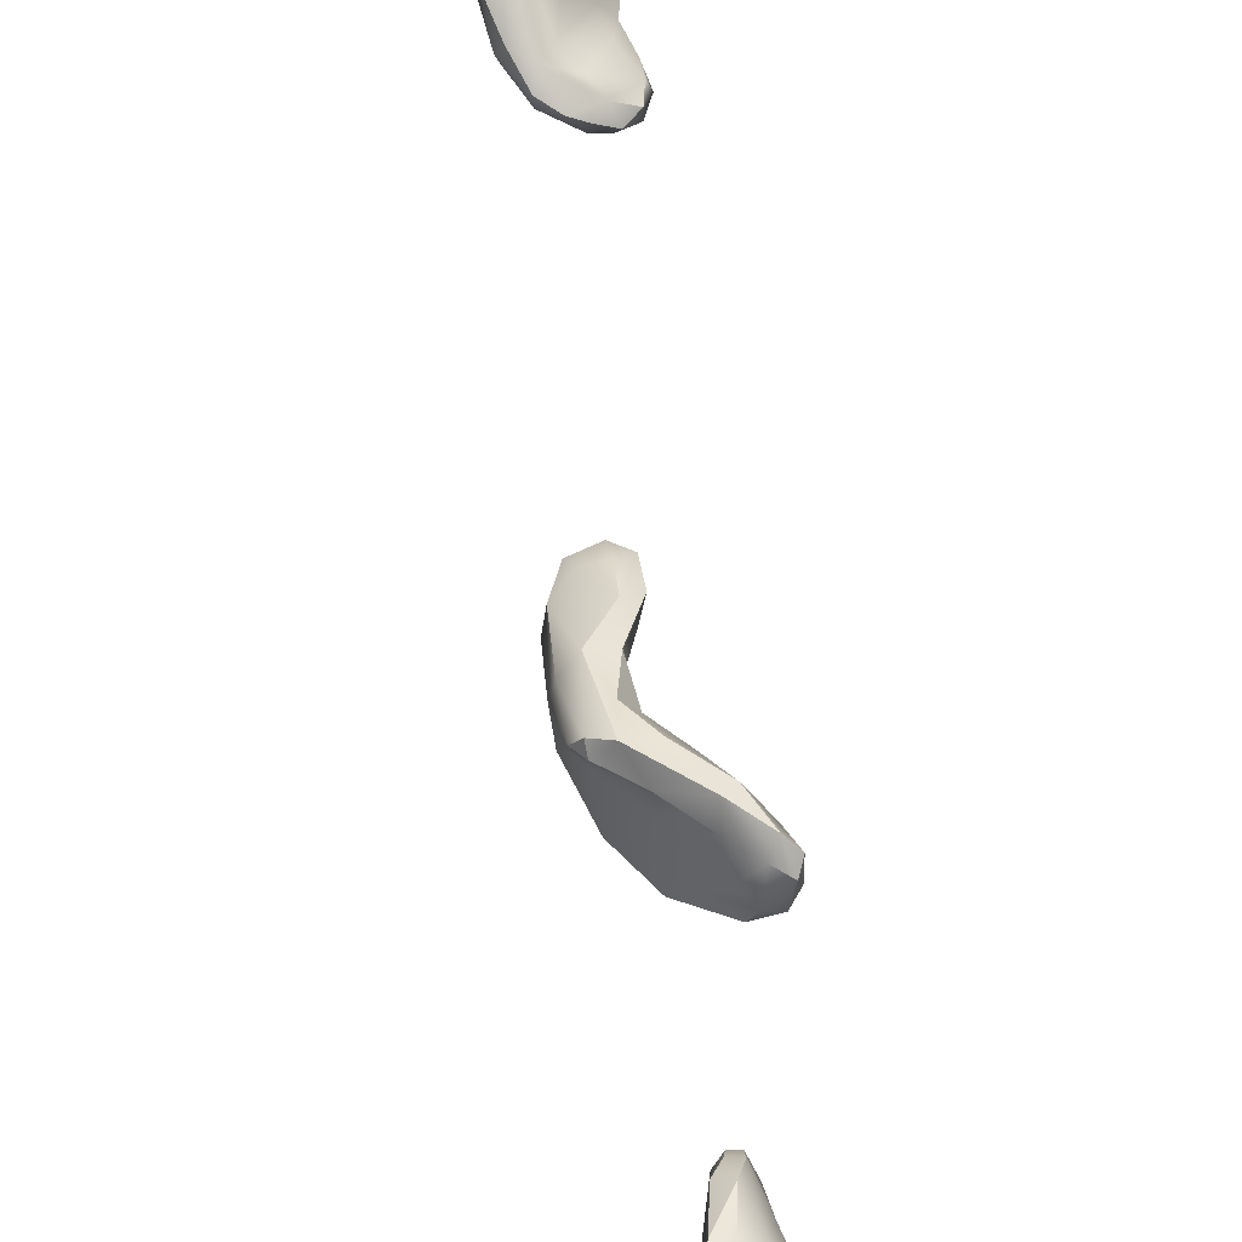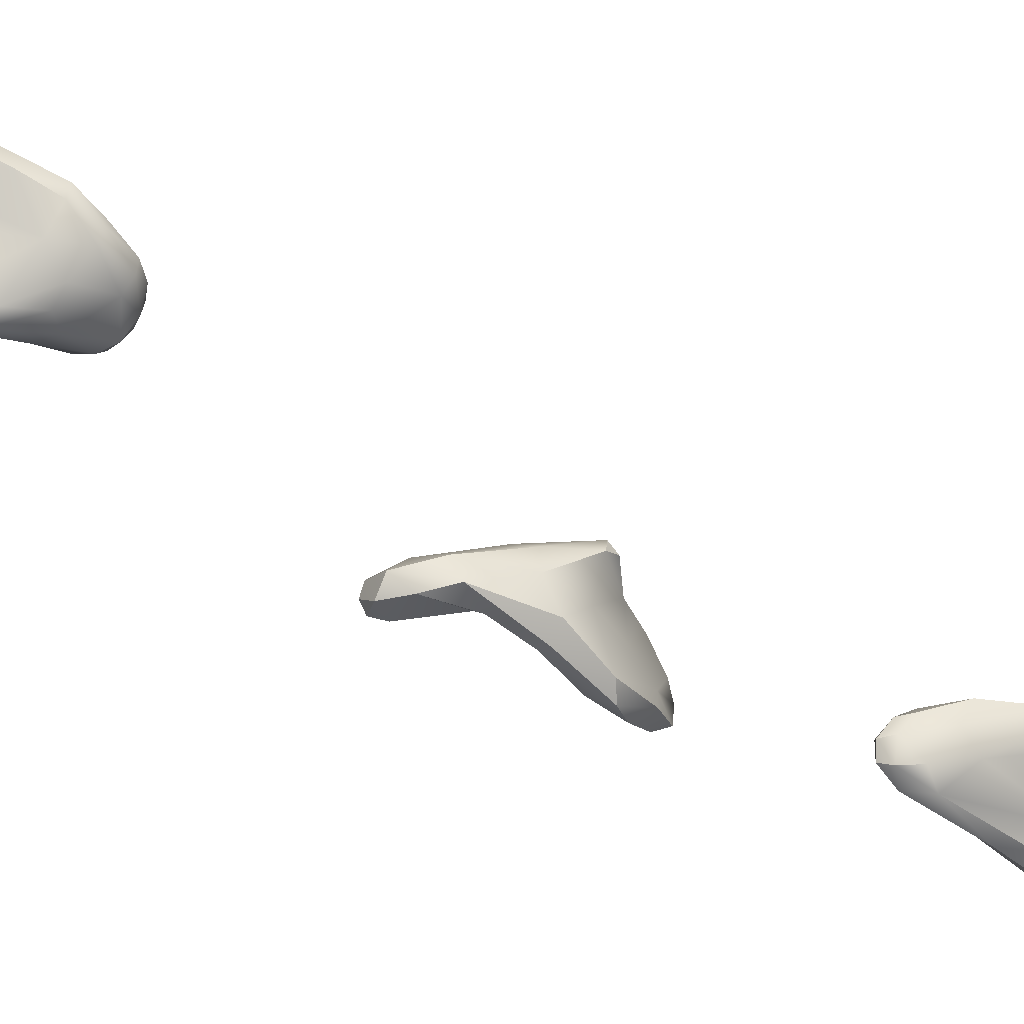
<metadata>
{"format":"obj","ext":"obj","renderer":"f3d","projection":"perspective","resolution":1024,"background":"white","views":[{"elev":58.8,"azim":-22.3,"up":"+Z"},{"elev":-34.3,"azim":-128.1,"up":"+Z"}]}
</metadata>
<code>
v 44.78 -100.1 1517
v 44.99 -100.3 1517
v 44.68 -99.13 1518
v 44.65 -99.13 1518
v 44.47 -100 1517
v 44.5 -99.13 1518
v 55.01 -63.67 1528
v 55.68 -72.03 1529
v 53.26 -67.7 1529
v 53.47 -69.18 1524
v 53.08 -70.91 1528
v 56.92 -74.49 1528
v 55.56 -74.6 1528
v 54.18 -67.61 1527
v 55.19 -75.16 1526
v 55.51 -72.85 1525
v 53.13 -66.74 1524
v 53.49 -71.37 1523
v 56.41 -75.14 1527
v 53.21 -64.22 1525
v 53 -72.45 1524
v 56.26 -74.03 1529
v 51.9 -65.83 1528
v 55.86 -61.76 1525
v 51.65 -65.73 1527
v 54.63 -73.44 1524
v 54.57 -74.33 1527
v 54.83 -69.8 1526
v 51.63 -68.93 1530
v 53.28 -72.67 1525
v 54.2 -66.1 1528
v 56.25 -61.01 1525
v 52.58 -62.76 1526
v 53.82 -61.5 1525
v 51.98 -68.44 1526
v 55.07 -70 1528
v 54.13 -64.4 1526
v 54.89 -72.48 1529
v 52.97 -62.36 1527
v 56.55 -73.18 1528
v 51.23 -68.53 1529
v 61.39 -41.66 1536
v 53 -65.35 1529
v 56.56 -61.47 1527
v 51.56 -66.66 1525
v 52.01 -69.56 1524
v 56.49 -62.14 1526
v 56.05 -75.27 1526
v 55.53 -61.88 1527
v 54.29 -60.45 1526
v 56.25 -60.61 1526
v 54.83 -74.73 1525
v 53.78 -66.43 1526
v 52.33 -66.74 1524
v 51.57 -69.47 1529
v 54.35 -61.56 1527
v 54.32 -65.62 1528
v 53.4 -71.38 1527
v 55.51 -64.12 1527
v 55.79 -60.53 1526
v 52.53 -69.59 1530
v 56.76 -74.89 1526
v 54 -69.83 1530
v 52.69 -70.16 1523
v 55.17 -60.55 1525
v 56.1 -63.37 1527
v 54.5 -73.24 1528
v 46.33 -98.77 1524
v 57.86 -46.81 1537
v 45.23 -94.44 1525
v 51.31 -83.01 1526
v 45.36 -95.6 1525
v 49.92 -83.58 1524
v 50.21 -96.72 1525
v 50.84 -96.07 1521
v 49.67 -86.06 1527
v 51.83 -90.52 1523
v 47.41 -101.7 1518
v 51.69 -88.59 1525
v 50.22 -100.3 1519
v 49.91 -90.76 1527
v 50.41 -84.57 1523
v 47.7 -96.23 1524
v 51.91 -94.2 1524
v 49.93 -101.2 1520
v 45.74 -97.07 1526
v 50.43 -89.66 1523
v 51.4 -82.23 1524
v 47.98 -89.11 1528
v 48.79 -98.87 1525
v 47.37 -101.6 1521
v 49.42 -88.82 1527
v 47.38 -102.7 1519
v 46.45 -91.69 1526
v 49.44 -91.19 1524
v 50.98 -90.52 1526
v 51.87 -96.1 1522
v 51.06 -98.61 1520
v 47.5 -92.95 1524
v 50.69 -82.67 1526
v 47.32 -99.65 1524
v 47.7 -88.11 1527
v 51.3 -96.78 1523
v 48.4 -97.21 1526
v 46.91 -99.75 1521
v 51.42 -83.38 1524
v 48.98 -98.1 1521
v 48.25 -101 1518
v 50.61 -83.89 1527
v 49.15 -85.91 1525
v 50.61 -98.34 1519
v 48.68 -101.9 1519
v 45.49 -97.26 1525
v 46.88 -101.2 1520
v 47 -92.75 1527
v 49.52 -94.02 1526
v 51.57 -84.83 1525
v 47.21 -94.7 1527
v 50.05 -99.55 1522
v 48 -88.96 1526
v 51.05 -82.01 1525
v 50.45 -94.63 1522
v 47.76 -101 1522
v 46.89 -91.36 1527
v 47.42 -88.67 1527
v 52.17 -92.58 1523
v 48.83 -100.6 1522
v 46.13 -91.7 1527
v 50.84 -85.74 1526
v 49.47 -95.48 1523
v 46.86 -98.3 1526
v 51.53 -82.35 1526
v 48.83 -97.33 1522
v 49.63 -99.08 1519
v 45.42 -93.33 1526
v 45.07 -95.98 1526
v 47.02 -98.47 1523
v 46.42 -97.34 1524
v 46.43 -99.52 1522
v 51.71 -85.47 1524
v 46.87 -95.17 1524
v 51.14 -88.19 1523
v 50.28 -100.8 1519
v 47.55 -100.5 1519
v 50.96 -99.28 1520
v 49.1 -84.77 1526
v 47.64 -103.4 1518
v 46.5 -100.3 1523
v 48.31 -96.75 1524
v 49.02 -101.1 1518
v 50 -83.22 1526
v 47.02 -97.2 1526
v 50.7 -82.6 1524
v 48.97 -85.46 1527
v 51.57 -94.43 1522
v 46.1 -98.56 1525
v 48.2 -90.98 1527
v 47.39 -102.6 1518
v 51.81 -83.15 1525
v 47.92 -102.5 1518
v 45.9 -94.97 1527
v 50.34 -82.48 1525
v 63.37 -34.55 1539
v 60.31 -34 1544
v 62.05 -34.97 1543
v 59.37 -30.63 1543
v 59.82 -52.2 1537
v 59.45 -41.65 1540
v 57 -49.04 1539
v 61.28 -50.51 1536
v 63.22 -43.82 1537
v 61.42 -29.27 1543
v 63.1 -38.89 1537
v 60.76 -48.18 1535
v 60.79 -36.52 1543
v 60.51 -29.27 1542
v 61.6 -47.54 1536
v 62.95 -44.07 1536
v 58.27 -33.12 1544
v 56.88 -47.05 1539
v 61.41 -40.58 1541
v 59.04 -31.86 1544
v 61.07 -39.15 1542
v 59.83 -49.09 1535
v 60.78 -51.66 1536
v 63.57 -36.85 1539
v 57.31 -50.71 1538
v 60.11 -32.36 1542
v 61.86 -31.3 1540
v 60.55 -32.02 1540
v 58.28 -33.22 1543
v 57.5 -47.73 1540
v 63.37 -42.12 1538
v 58.04 -51.61 1538
v 59.2 -33.68 1544
v 62.76 -41.62 1536
v 57.75 -50.03 1538
v 60.82 -48.95 1537
v 60.58 -34.34 1540
v 60.65 -30.9 1545
v 60.27 -35.47 1544
v 59.31 -33.82 1543
v 63.31 -42.25 1537
v 61.2 -33.02 1544
v 62.45 -36.24 1538
v 61.03 -28.99 1543
v 61.78 -29.74 1542
v 62.52 -32.59 1539
v 59.61 -46.12 1535
v 62.54 -45.52 1536
v 61.59 -49.34 1536
v 58.65 -32.03 1544
v 61.84 -34.39 1538
v 57.96 -50.43 1536
v 60.55 -51.04 1535
v 61.68 -37.84 1542
v 61.47 -50.85 1536
v 60.35 -38.32 1540
v 59.69 -31.94 1545
v 62.07 -40.66 1537
v 60.41 -46.11 1534
v 60.21 -43.63 1541
v 59.38 -30.33 1544
v 60.48 -41.44 1542
v 60.48 -42.83 1538
v 56.72 -48.83 1538
v 59.11 -45.19 1538
v 61.03 -39.86 1538
v 58.81 -52.03 1537
v 59.53 -51.58 1538
v 60.59 -44.78 1535
v 61.36 -48.12 1535
v 60.03 -30.35 1545
v 60.74 -51.75 1537
v 58.08 -44.88 1541
v 61.21 -46.05 1534
v 61.92 -43.46 1540
v 61.23 -50.72 1537
v 58.43 -46.95 1540
v 60.09 -29.76 1542
v 63.41 -36.82 1538
v 62.53 -31.87 1541
v 63.6 -40.8 1538
v 60.88 -42.62 1537
v 61.44 -35.39 1543
v 60.97 -31.21 1540
v 58.98 -41.76 1541
v 58.12 -48.11 1536
v 59.59 -47.48 1539
v 56.88 -47.27 1540
v 60.9 -47.43 1537
v 59.88 -40.68 1542
v 60.16 -36.18 1542
v 61.26 -30.23 1544
v 60.01 -29.3 1544
v 59.62 -45.16 1536
v 61.1 -35.55 1539
v 61.86 -45.18 1538
v 59.3 -43.97 1539
v 59.76 -51.64 1536
v 59.16 -50.58 1538
v 60.75 -29.4 1544
v 63.04 -34.51 1541
v 61.71 -36.79 1538
v 60.58 -38.11 1542
v 57.37 -50.65 1537
v 61.79 -44.07 1535
v 62.8 -38.48 1540
v 56.97 -48.61 1537
v 60.12 -45.68 1540
v 59.1 -32.05 1543
v 59.07 -48.09 1535
v 59.5 -35.06 1544
v 58.77 -49.24 1538
v 59.31 -42.85 1542
v 62.79 -34.62 1538
v 60.29 -41.52 1539
v 58.72 -51.8 1537
v 62.16 -45.91 1535
v 57.65 -45.1 1540
v 61.12 -29.67 1541
v 61.9 -30.76 1543
v 44.78 -100.1 1517
v 44.99 -100.3 1517
v 44.68 -99.13 1518
v 44.65 -99.13 1518
v 44.47 -100 1517
v 44.5 -99.13 1518
v 55.01 -63.67 1528
v 55.68 -72.03 1529
v 53.26 -67.7 1529
v 53.26 -67.7 1529
v 53.08 -70.91 1528
v 56.92 -74.49 1528
v 56.92 -74.49 1528
v 56.92 -74.49 1528
v 54.18 -67.61 1527
v 54.18 -67.61 1527
v 53.13 -66.74 1524
v 53.49 -71.37 1523
v 56.41 -75.14 1527
v 56.41 -75.14 1527
v 53.21 -64.22 1525
v 53.21 -64.22 1525
v 53 -72.45 1524
v 56.26 -74.03 1529
v 56.26 -74.03 1529
v 55.86 -61.76 1525
v 54.63 -73.44 1524
v 54.63 -73.44 1524
v 51.63 -68.93 1530
v 51.63 -68.93 1530
v 54.2 -66.1 1528
v 54.2 -66.1 1528
v 56.25 -61.01 1525
v 56.25 -61.01 1525
v 56.25 -61.01 1525
v 52.58 -62.76 1526
v 52.58 -62.76 1526
v 53.82 -61.5 1525
v 53.82 -61.5 1525
v 53.82 -61.5 1525
v 54.13 -64.4 1526
v 54.13 -64.4 1526
v 54.13 -64.4 1526
v 54.89 -72.48 1529
v 52.97 -62.36 1527
v 51.23 -68.53 1529
v 51.23 -68.53 1529
v 61.39 -41.66 1536
v 53 -65.35 1529
v 56.56 -61.47 1527
v 51.56 -66.66 1525
v 52.01 -69.56 1524
v 52.01 -69.56 1524
v 56.05 -75.27 1526
v 56.05 -75.27 1526
v 56.05 -75.27 1526
v 54.29 -60.45 1526
v 54.29 -60.45 1526
v 56.25 -60.61 1526
v 56.25 -60.61 1526
v 56.25 -60.61 1526
v 54.83 -74.73 1525
v 54.83 -74.73 1525
v 54.83 -74.73 1525
v 53.78 -66.43 1526
v 52.33 -66.74 1524
v 51.57 -69.47 1529
v 51.57 -69.47 1529
v 54.32 -65.62 1528
v 54.32 -65.62 1528
v 54.32 -65.62 1528
v 55.79 -60.53 1526
v 52.53 -69.59 1530
v 52.53 -69.59 1530
v 56.76 -74.89 1526
v 56.76 -74.89 1526
v 54 -69.83 1530
v 52.69 -70.16 1523
v 52.69 -70.16 1523
v 55.17 -60.55 1525
v 55.17 -60.55 1525
v 55.17 -60.55 1525
v 56.1 -63.37 1527
v 46.33 -98.77 1524
v 46.33 -98.77 1524
v 46.33 -98.77 1524
v 45.23 -94.44 1525
v 45.23 -94.44 1525
v 51.31 -83.01 1526
v 45.36 -95.6 1525
v 50.84 -96.07 1521
v 50.84 -96.07 1521
v 47.41 -101.7 1518
v 47.41 -101.7 1518
v 50.22 -100.3 1519
v 50.22 -100.3 1519
v 49.93 -101.2 1520
v 45.74 -97.07 1526
v 45.74 -97.07 1526
v 50.43 -89.66 1523
v 51.4 -82.23 1524
v 51.4 -82.23 1524
v 51.4 -82.23 1524
v 47.37 -101.6 1521
v 47.38 -102.7 1519
v 47.38 -102.7 1519
v 51.06 -98.61 1520
v 51.06 -98.61 1520
v 50.69 -82.67 1526
v 47.7 -88.11 1527
v 51.42 -83.38 1524
v 48.25 -101 1518
v 48.25 -101 1518
v 48.25 -101 1518
v 50.61 -83.89 1527
v 50.61 -83.89 1527
v 48.68 -101.9 1519
v 45.49 -97.26 1525
v 45.49 -97.26 1525
v 51.05 -82.01 1525
v 51.05 -82.01 1525
v 51.05 -82.01 1525
v 50.45 -94.63 1522
v 46.89 -91.36 1527
v 46.13 -91.7 1527
v 51.53 -82.35 1526
v 51.53 -82.35 1526
v 49.63 -99.08 1519
v 45.42 -93.33 1526
v 45.42 -93.33 1526
v 45.07 -95.98 1526
v 45.07 -95.98 1526
v 47.02 -98.47 1523
v 46.42 -97.34 1524
v 51.71 -85.47 1524
v 51.14 -88.19 1523
v 50.28 -100.8 1519
v 47.64 -103.4 1518
v 47.64 -103.4 1518
v 47.64 -103.4 1518
v 46.5 -100.3 1523
v 46.5 -100.3 1523
v 49.02 -101.1 1518
v 50 -83.22 1526
v 50.7 -82.6 1524
v 48.97 -85.46 1527
v 48.97 -85.46 1527
v 51.57 -94.43 1522
v 46.1 -98.56 1525
v 46.1 -98.56 1525
v 46.1 -98.56 1525
v 47.39 -102.6 1518
v 47.92 -102.5 1518
v 47.92 -102.5 1518
v 47.92 -102.5 1518
v 47.92 -102.5 1518
v 45.9 -94.97 1527
v 59.82 -52.2 1537
v 59.82 -52.2 1537
v 57 -49.04 1539
v 61.42 -29.27 1543
v 61.42 -29.27 1543
v 60.79 -36.52 1543
v 60.79 -36.52 1543
v 60.51 -29.27 1542
v 60.51 -29.27 1542
v 61.6 -47.54 1536
v 62.95 -44.07 1536
v 58.27 -33.12 1544
v 58.27 -33.12 1544
v 58.27 -33.12 1544
v 61.07 -39.15 1542
v 57.31 -50.71 1538
v 61.86 -31.3 1540
v 58.28 -33.22 1543
v 58.28 -33.22 1543
v 58.28 -33.22 1543
v 58.04 -51.61 1538
v 60.27 -35.47 1544
v 59.31 -33.82 1543
v 63.31 -42.25 1537
v 61.03 -28.99 1543
v 61.78 -29.74 1542
v 62.54 -45.52 1536
v 61.59 -49.34 1536
v 58.65 -32.03 1544
v 61.84 -34.39 1538
v 61.68 -37.84 1542
v 61.68 -37.84 1542
v 61.68 -37.84 1542
v 59.38 -30.33 1544
v 59.38 -30.33 1544
v 60.48 -41.44 1542
v 58.81 -52.03 1537
v 61.36 -48.12 1535
v 60.03 -30.35 1545
v 60.03 -30.35 1545
v 60.74 -51.75 1537
v 60.74 -51.75 1537
v 58.08 -44.88 1541
v 61.21 -46.05 1534
v 58.98 -41.76 1541
v 56.88 -47.27 1540
v 59.88 -40.68 1542
v 60.16 -36.18 1542
v 60.16 -36.18 1542
v 60.01 -29.3 1544
v 59.76 -51.64 1536
v 60.75 -29.4 1544
v 60.75 -29.4 1544
v 61.71 -36.79 1538
v 60.58 -38.11 1542
v 60.58 -38.11 1542
v 59.5 -35.06 1544
v 59.5 -35.06 1544
v 59.31 -42.85 1542
v 59.31 -42.85 1542
v 62.16 -45.91 1535
v 57.65 -45.1 1540
v 61.12 -29.67 1541
g grp1
f 6 4 3
f 288 285 286
f 5 1 2
f 287 284 283
f 16 28 62
f 13 19 22
f 19 12 22
f 38 306 8
f 36 290 40
f 40 290 307
f 28 36 40
f 326 13 22
f 52 48 15
f 344 26 336
f 309 16 337
f 9 36 14
f 57 291 297
f 53 31 298
f 31 351 298
f 37 31 53
f 323 59 313
f 34 24 324
f 34 65 24
f 320 50 362
f 7 49 56
f 56 49 60
f 66 352 59
f 289 353 365
f 49 289 44
f 60 49 44
f 32 51 47
f 47 332 66
f 332 47 51
f 308 47 59
f 308 315 47
f 60 44 341
f 289 365 44
f 59 47 66
f 323 308 59
f 24 65 316
f 363 342 317
f 364 354 343
f 59 352 314
f 364 339 354
f 340 56 60
f 61 38 63
f 355 11 326
f 58 67 293
f 326 11 67
f 27 13 67
f 30 345 15
f 53 298 28
f 20 321 325
f 54 303 17
f 20 325 347
f 53 28 299
f 10 299 28
f 10 18 64
f 300 310 21
f 305 345 30
f 21 46 360
f 33 322 303
f 318 50 320
f 39 56 340
f 39 43 56
f 331 353 289
f 331 292 353
f 331 61 292
f 61 63 292
f 30 15 27
f 35 58 293
f 30 334 305
f 41 35 293
f 23 29 43
f 23 25 328
f 23 328 29
f 55 311 329
f 45 334 35
f 35 334 30
f 54 10 64
f 335 348 361
f 318 25 327
f 333 319 348
f 348 335 333
f 318 45 25
f 45 35 25
f 25 35 41
f 41 293 349
f 25 23 327
f 43 29 356
f 350 11 355
f 350 355 312
f 35 30 58
f 27 58 30
f 39 23 43
f 50 318 327
f 33 303 54
f 54 17 10
f 21 360 300
f 21 310 346
f 304 53 299
f 18 10 16
f 18 16 309
f 28 16 10
f 27 67 58
f 43 7 56
f 28 298 36
f 9 359 36
f 36 359 290
f 63 38 8
f 67 13 326
f 27 15 13
f 15 48 301
f 15 301 13
f 294 40 307
f 62 40 295
f 302 357 296
f 338 357 302
f 358 337 16
f 40 62 28
f 144 78 114
f 93 158 147
f 93 91 114
f 148 114 91
f 156 423 101
f 131 156 101
f 161 152 118
f 124 115 157
f 138 83 149
f 137 138 149
f 137 149 133
f 105 137 107
f 105 107 144
f 144 114 105
f 105 114 139
f 424 431 68
f 424 68 139
f 113 416 366
f 415 366 416
f 114 424 139
f 137 139 367
f 139 137 105
f 141 83 138
f 125 120 94
f 128 102 125
f 407 406 392
f 406 407 439
f 115 161 118
f 86 156 131
f 368 432 400
f 94 70 135
f 433 136 401
f 72 113 413
f 433 380 136
f 439 414 381
f 407 411 439
f 369 413 412
f 369 72 413
f 414 439 411
f 113 72 416
f 128 125 135
f 125 94 135
f 370 94 99
f 99 141 370
f 370 141 372
f 372 141 138
f 86 131 152
f 161 86 152
f 161 115 124
f 114 158 93
f 114 78 158
f 387 420 160
f 388 112 386
f 89 124 157
f 392 89 154
f 102 428 146
f 120 125 110
f 120 95 99
f 99 95 83
f 83 95 149
f 137 133 107
f 110 125 146
f 110 95 120
f 154 89 76
f 89 92 76
f 89 157 92
f 116 81 157
f 104 116 118
f 90 101 127
f 123 112 127
f 399 150 143
f 425 435 108
f 150 399 436
f 394 437 421
f 438 112 388
f 134 144 107
f 144 134 395
f 130 122 133
f 82 87 95
f 82 95 110
f 82 110 73
f 73 110 146
f 129 76 92
f 96 92 81
f 157 81 92
f 116 104 74
f 127 119 90
f 81 116 96
f 129 92 96
f 153 73 162
f 153 121 88
f 383 402 132
f 384 159 106
f 427 393 82
f 106 140 142
f 142 77 155
f 382 418 430
f 382 430 405
f 405 430 75
f 80 98 419
f 410 111 377
f 410 373 111
f 419 145 85
f 119 103 74
f 129 96 79
f 129 79 117
f 408 71 159
f 71 109 129
f 117 71 129
f 96 84 79
f 84 74 103
f 145 97 103
f 77 97 155
f 140 77 142
f 79 126 417
f 417 117 79
f 384 408 159
f 106 159 140
f 417 159 117
f 103 97 84
f 126 84 97
f 77 126 97
f 77 417 126
f 79 84 126
f 155 97 98
f 98 97 145
f 119 145 103
f 96 74 84
f 159 71 117
f 403 100 409
f 100 371 409
f 96 116 74
f 119 85 145
f 127 85 119
f 112 85 127
f 399 143 379
f 150 378 143
f 410 377 425
f 134 107 75
f 107 405 75
f 107 133 122
f 95 122 130
f 95 87 122
f 382 82 418
f 73 427 82
f 111 389 377
f 98 145 419
f 374 389 111
f 75 430 390
f 82 393 418
f 385 393 427
f 151 162 146
f 426 397 100
f 151 391 162
f 153 162 121
f 162 391 404
f 100 397 371
f 129 109 76
f 90 119 74
f 154 76 398
f 426 429 397
f 73 146 162
f 108 410 425
f 104 90 74
f 146 428 151
f 95 130 149
f 130 133 149
f 141 99 83
f 94 120 99
f 125 102 146
f 115 118 157
f 157 118 116
f 118 152 104
f 152 131 104
f 131 101 90
f 131 90 104
f 101 123 127
f 386 112 123
f 434 396 422
f 375 396 434
f 376 144 395
f 392 406 89
f 101 423 123
f 386 123 423
f 253 265 175
f 199 218 253
f 246 240 176
f 246 176 281
f 244 42 231
f 223 182 233
f 182 219 233
f 478 219 200
f 164 200 219
f 219 195 164
f 273 445 201
f 202 487 496
f 195 273 201
f 223 212 182
f 271 468 166
f 256 225 244
f 179 273 195
f 191 451 468
f 191 468 271
f 457 271 462
f 458 202 496
f 462 271 188
f 196 178 267
f 188 271 166
f 244 231 256
f 190 188 166
f 240 190 166
f 240 166 255
f 473 255 166
f 447 240 255
f 459 497 452
f 182 179 195
f 453 182 212
f 166 468 473
f 182 195 219
f 268 237 193
f 461 446 245
f 164 461 245
f 164 245 204
f 200 204 254
f 478 200 262
f 262 200 254
f 491 172 206
f 206 447 255
f 502 448 464
f 246 281 189
f 257 218 199
f 257 228 218
f 225 277 228
f 264 228 257
f 203 173 243
f 456 502 207
f 502 464 207
f 262 254 443
f 204 245 165
f 446 216 245
f 446 494 216
f 183 181 470
f 181 222 237
f 270 258 237
f 251 210 258
f 217 234 185
f 230 480 238
f 261 230 238
f 198 261 238
f 270 249 258
f 222 270 237
f 224 222 181
f 218 265 253
f 252 265 218
f 218 168 247
f 277 168 218
f 173 220 205
f 193 243 268
f 190 199 188
f 264 42 228
f 174 184 221
f 174 232 170
f 174 215 184
f 174 170 215
f 215 185 260
f 185 170 217
f 185 215 170
f 211 238 217
f 477 467 217
f 477 217 170
f 256 209 69
f 477 177 467
f 186 263 268
f 282 165 263
f 465 282 242
f 242 282 263
f 279 232 174
f 330 267 231
f 178 279 267
f 171 466 450
f 450 203 171
f 241 163 186
f 213 276 205
f 241 276 163
f 213 189 276
f 242 163 208
f 263 186 163
f 243 241 186
f 243 186 268
f 241 173 276
f 456 207 242
f 456 242 208
f 449 210 251
f 196 220 173
f 267 220 196
f 208 163 276
f 205 276 173
f 171 243 193
f 244 228 42
f 493 220 330
f 469 264 257
f 189 208 276
f 279 236 267
f 171 203 243
f 267 330 220
f 243 173 241
f 463 196 173
f 500 466 177
f 493 205 220
f 493 213 205
f 213 246 189
f 267 483 221
f 177 477 500
f 171 193 237
f 466 500 450
f 236 279 174
f 184 272 221
f 471 181 268
f 268 165 471
f 165 245 471
f 263 165 268
f 465 443 282
f 464 444 207
f 443 254 282
f 282 254 204
f 204 165 282
f 221 231 267
f 272 248 209
f 268 181 237
f 198 449 251
f 167 185 234
f 251 274 198
f 198 274 261
f 229 440 230
f 278 441 476
f 441 260 185
f 214 490 278
f 184 215 490
f 248 69 209
f 449 198 211
f 209 221 272
f 209 231 221
f 256 231 209
f 194 278 476
f 460 229 230
f 197 460 230
f 197 230 261
f 192 197 239
f 239 274 249
f 280 259 69
f 178 196 463
f 266 214 278
f 266 194 187
f 180 280 69
f 501 235 484
f 250 235 501
f 455 460 197
f 187 169 226
f 226 169 250
f 180 226 250
f 180 269 226
f 180 69 269
f 187 226 266
f 269 248 214
f 269 214 266
f 269 266 226
f 180 250 501
f 442 455 197
f 442 197 192
f 442 192 485
f 485 192 482
f 163 242 263
f 269 69 248
f 266 278 194
f 248 272 214
f 252 484 235
f 252 235 275
f 168 280 247
f 498 482 239
f 270 239 249
f 498 239 222
f 498 222 224
f 486 499 475
f 218 484 252
f 222 239 270
f 249 274 251
f 69 227 256
f 259 227 69
f 280 168 259
f 482 192 239
f 239 197 274
f 197 261 274
f 272 184 214
f 214 184 490
f 441 278 260
f 440 481 230
f 221 483 174
f 277 225 259
f 225 256 227
f 259 225 227
f 168 277 259
f 210 171 258
f 472 495 454
f 495 486 454
f 454 486 475
f 217 238 234
f 211 198 238
f 251 258 249
f 224 181 183
f 190 246 469
f 190 469 257
f 225 228 244
f 218 228 277
f 190 257 199
f 255 491 206
f 164 204 200
f 273 488 445
f 195 461 164
f 474 479 492
f 489 474 492
f 240 246 190
f 199 253 188
f 462 188 253
f 237 258 171

</code>
